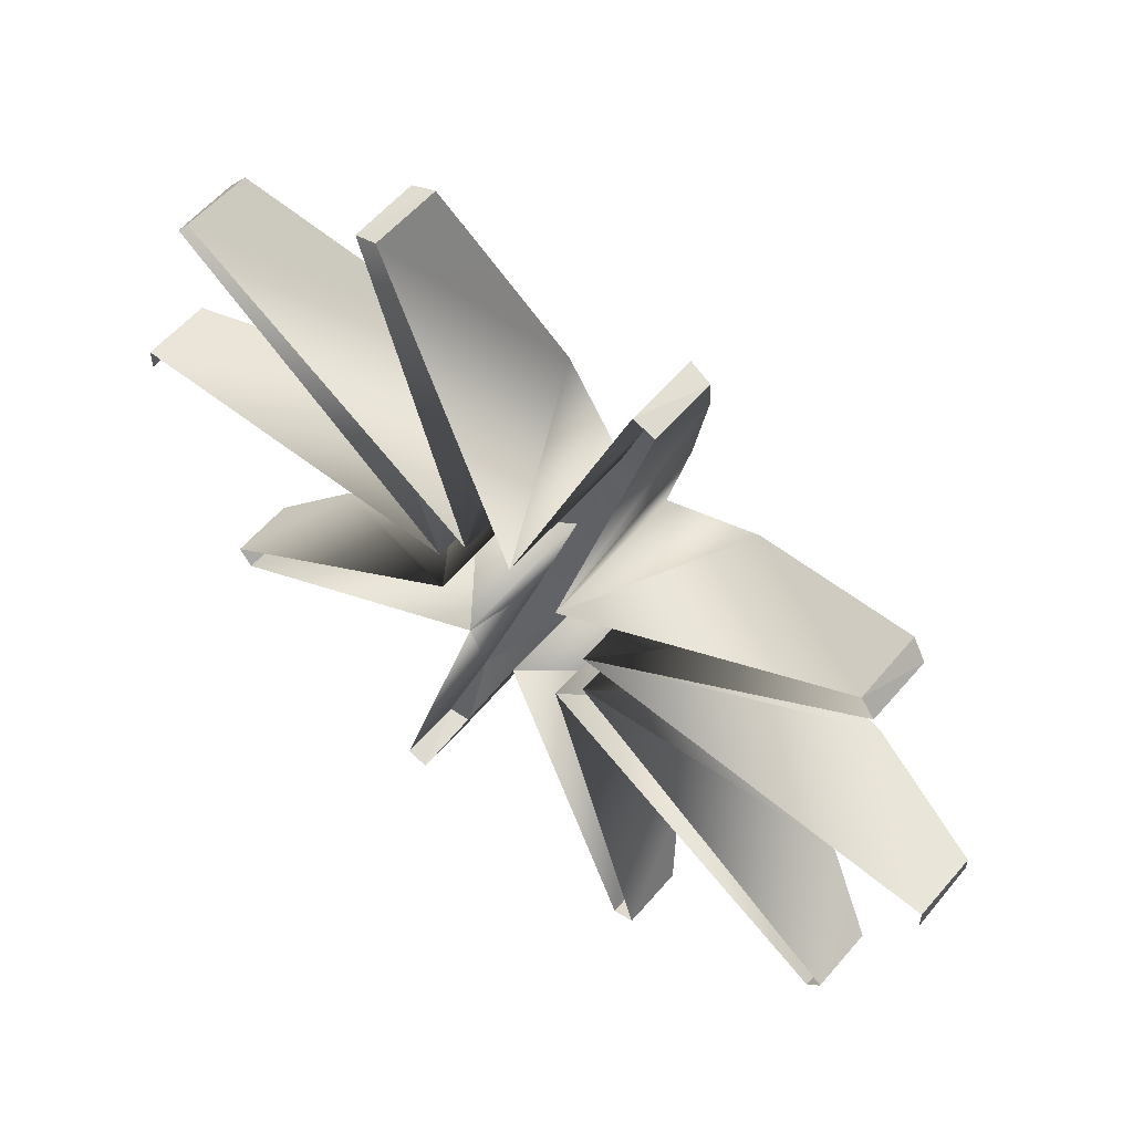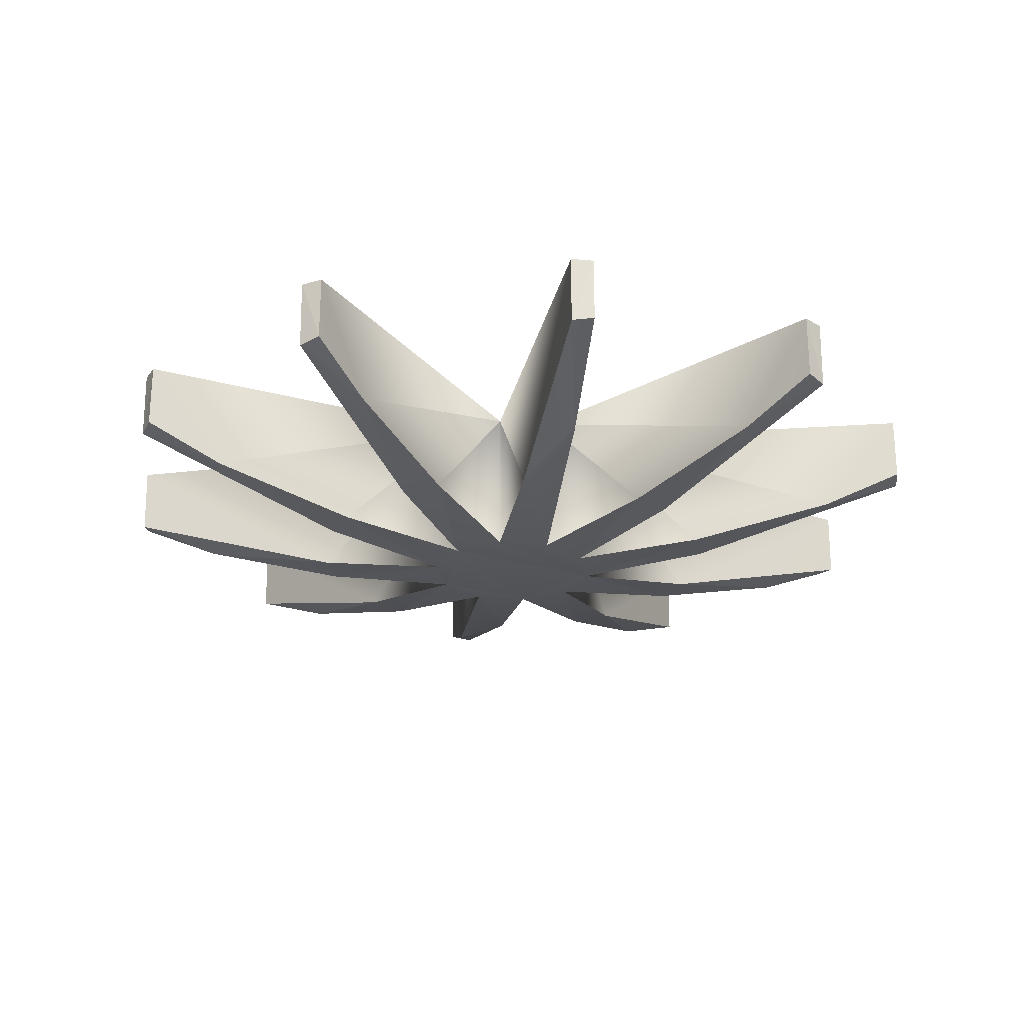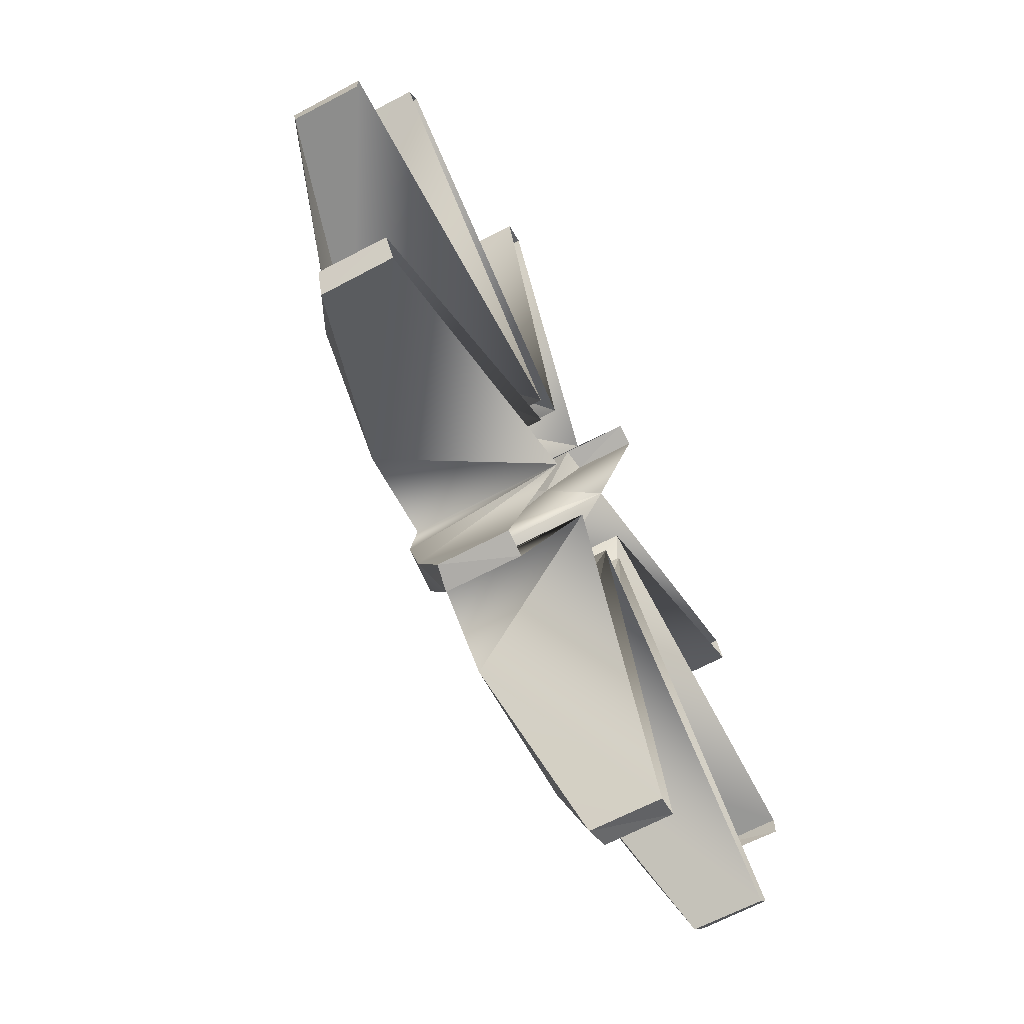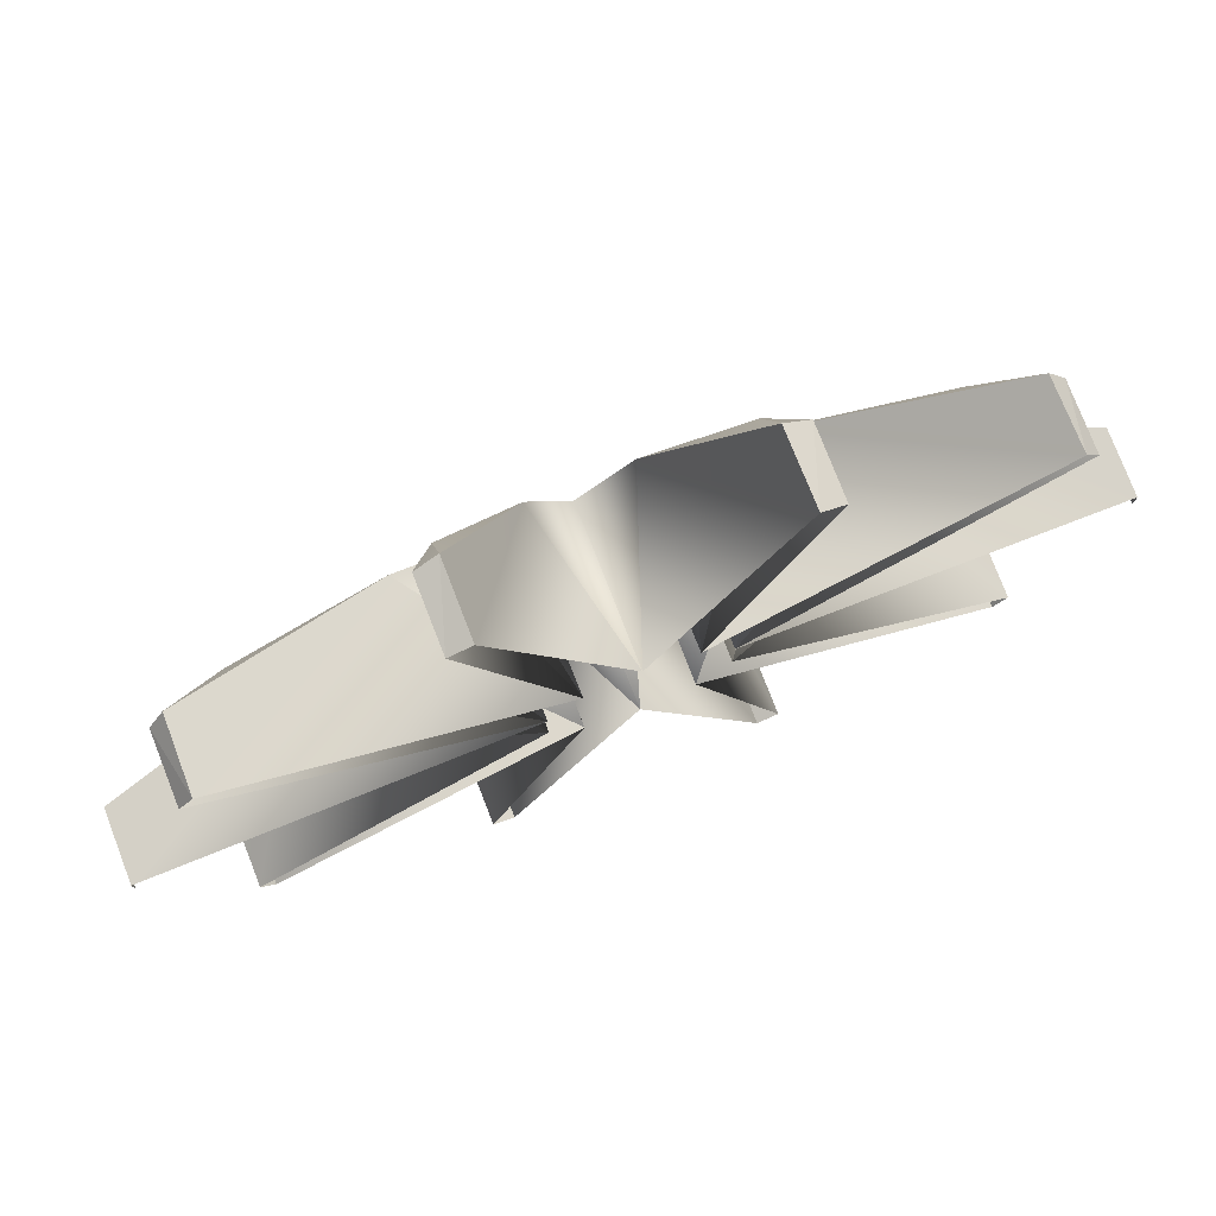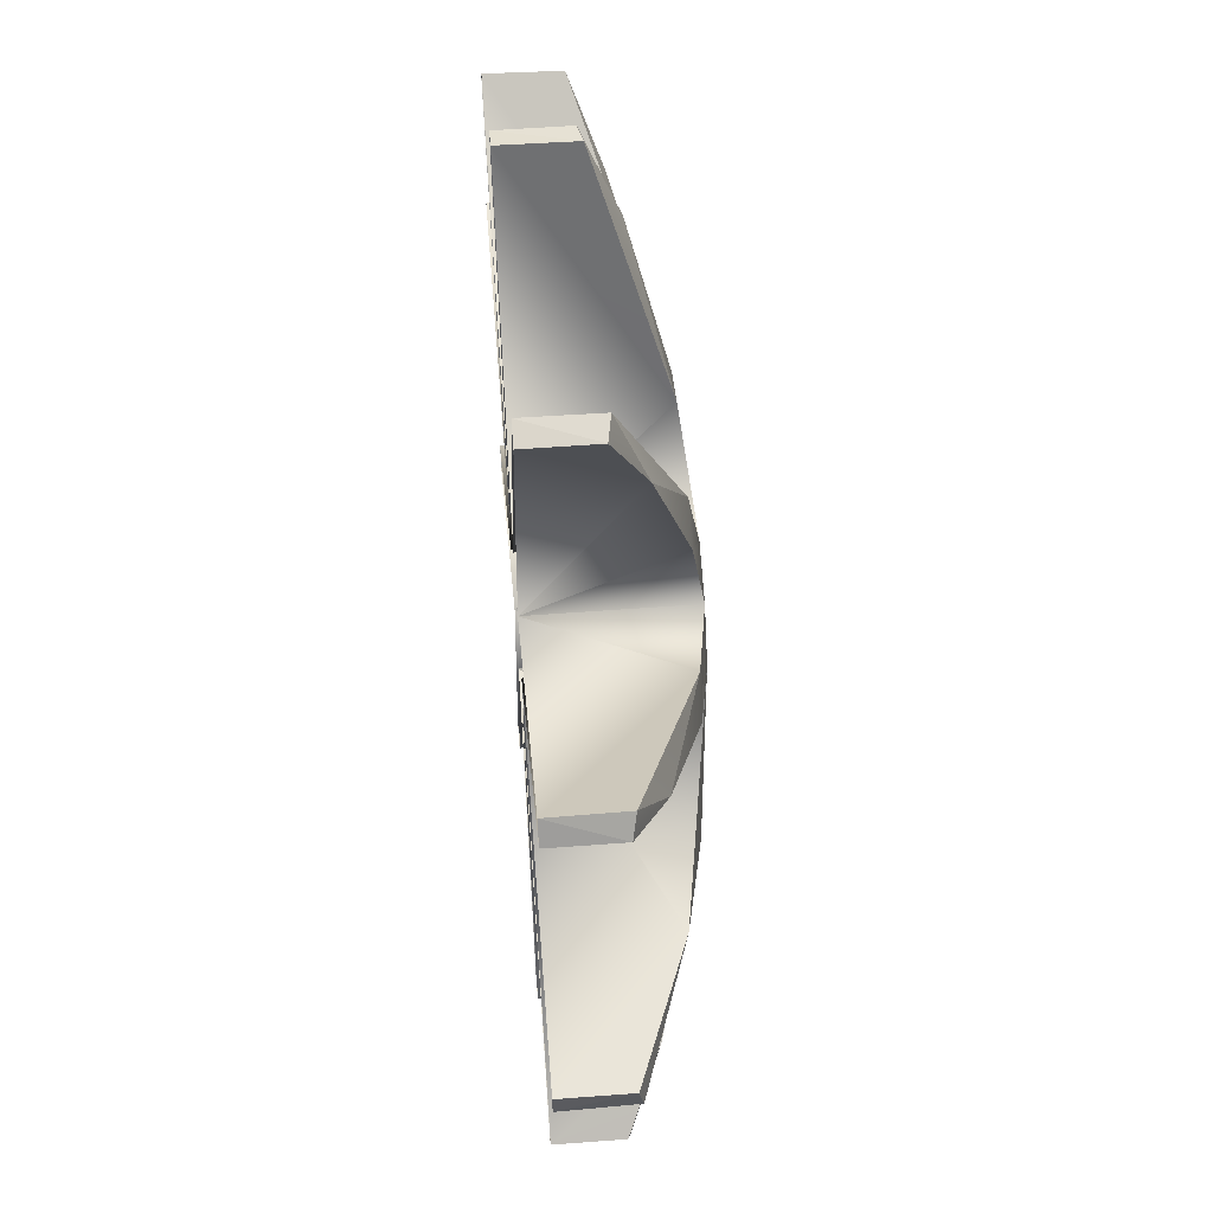
<metadata>
{"format":"obj","ext":"obj","renderer":"f3d","projection":"perspective","resolution":1024,"background":"white","views":[{"elev":58.0,"azim":40.1,"up":"+Y"},{"elev":-24.3,"azim":-99.0,"up":"+Z"},{"elev":-66.5,"azim":-62.1,"up":"+Y"},{"elev":78.0,"azim":-21.4,"up":"+Y"},{"elev":56.0,"azim":85.5,"up":"+Y"}]}
</metadata>
<code>
o LM_L_Lspot1_swC2
v 508.5 1719 -210.4
v 509.6 1382 -327.2
v 598 1696 -193.8
v 508.5 1719 -210.4
v 186.9 855.3 -473.9
v 509.6 1382 -327.2
v 510.4 1724 67.71
v 508.5 1719 -210.4
v 598 1696 -193.8
v 509.6 1382 -327.2
v 598 1696 67.71
v 598 1696 -193.8
v 186.9 855.3 -473.9
v 508.5 1719 -210.4
v 510.4 1724 67.71
v 186.9 855.3 -473.9
v 348.9 802.6 -473.9
v 509.6 1382 -327.2
v 598 1696 67.71
v 510.4 1724 67.71
v 598 1696 -193.8
v -186.9 855.3 -473.9
v -509.6 1721 -209.3
v -509.6 1382 -327.2
v -509.6 1382 -327.2
v -509.6 1721 -209.3
v -598 1696 -193.8
v -510.4 1724 67.71
v -509.6 1721 -209.3
v -186.9 855.3 -473.9
v -349 802.6 -473.9
v -186.9 855.3 -473.9
v -509.6 1382 -327.2
v -598 1696 67.71
v -598 1696 -193.8
v -509.6 1721 -209.3
v -598 1696 67.71
v -509.6 1382 -327.2
v -598 1696 -193.8
v 186.9 855.3 -473.9
v -0.003534 353.3 -540.6
v 348.9 802.6 -473.9
v -510.4 1724 67.71
v -598 1696 67.71
v -509.6 1721 -209.3
v -0.003534 353.3 -540.6
v -186.9 855.3 -473.9
v -349 802.6 -473.9
v 1419 1092 -210.4
v 651.3 582.9 -473.9
v 1222 819 -327.2
v 509.6 1382 -327.2
v 205.1 286.7 67.71
v 598 1696 67.71
v 205.1 286.7 67.71
v 509.6 1382 -327.2
v 348.9 802.6 -473.9
v 651.3 582.9 -473.9
v 751.5 445.1 -473.9
v 1222 819 -327.2
v -0.003534 353.3 -540.6
v 205.1 286.7 -540.6
v 348.9 802.6 -473.9
v 510.4 1724 67.71
v -0.003534 353.3 67.71
v 186.9 855.3 -473.9
v 1419 1092 -210.4
v 1222 819 -327.2
v 1478 1021 -193.8
v 651.3 582.9 -473.9
v 1419 1092 -210.4
v 1424 1096 67.71
v 651.3 582.9 -473.9
v 205.1 286.7 -540.6
v 751.5 445.1 -473.9
v -205.1 286.7 -540.6
v -0.003534 353.3 -540.6
v -349 802.6 -473.9
v -510.4 1724 67.71
v -186.9 855.3 -473.9
v -0.003534 353.3 67.71
v -205.1 286.7 67.71
v -349 802.6 -473.9
v -509.6 1382 -327.2
v -509.6 1382 -327.2
v -598 1696 67.71
v -205.1 286.7 67.71
v 1424 1096 67.71
v 1419 1092 -210.4
v 1478 1021 -193.8
v 1222 819 -327.2
v 1478 1021 67.71
v 1478 1021 -193.8
v 205.1 286.7 -540.6
v -0.003534 353.3 -540.6
v -205.1 286.7 -540.6
v 205.1 286.7 -540.6
v 331.8 112.2 -540.6
v 751.5 445.1 -473.9
v -0.003534 353.3 67.71
v -0.003534 353.3 -540.6
v 186.9 855.3 -473.9
v -0.003534 353.3 67.71
v -186.9 855.3 -473.9
v -0.003534 353.3 -540.6
v 348.9 802.6 -473.9
v 205.1 286.7 -540.6
v 205.1 286.7 67.71
v 1478 1021 67.71
v 1424 1096 67.71
v 1478 1021 -193.8
v -205.1 286.7 -540.6
v -651.3 582.9 -473.9
v -751.5 445.1 -473.9
v 1424 1096 67.71
v 205.1 286.7 67.71
v 651.3 582.9 -473.9
v 205.1 286.7 67.71
v 205.1 286.7 -540.6
v 651.3 582.9 -473.9
v 331.8 112.2 67.71
v 1222 819 -327.2
v 751.5 445.1 -473.9
v -205.1 286.7 -540.6
v 331.8 -103.5 -540.6
v 205.1 286.7 -540.6
v -205.1 286.7 67.71
v -205.1 286.7 -540.6
v -349 802.6 -473.9
v -751.5 445.1 -473.9
v -651.3 582.9 -473.9
v -1222 819 -327.2
v -331.9 112.2 -540.6
v -205.1 286.7 -540.6
v -751.5 445.1 -473.9
v 331.8 -103.5 -540.6
v 331.8 112.2 -540.6
v 205.1 286.7 -540.6
v 1222 819 -327.2
v 331.8 112.2 67.71
v 1478 1021 67.71
v -651.3 582.9 -473.9
v -1419 1092 -210.4
v -1222 819 -327.2
v -205.1 286.7 67.71
v -651.3 582.9 -473.9
v -205.1 286.7 -540.6
v 751.5 445.1 -473.9
v 331.8 112.2 -540.6
v 331.8 112.2 67.71
v -1424 1096 67.71
v -1419 1092 -210.4
v -651.3 582.9 -473.9
v 331.8 112.2 -540.6
v 331.8 -103.5 -540.6
v 867 -80.87 -473.9
v 1277 71.7 -392.1
v 331.8 112.2 -540.6
v 867 -80.87 -473.9
v -0.007068 -344.6 -540.6
v -205.1 286.7 -540.6
v -331.9 112.2 -540.6
v -205.1 286.7 -540.6
v -0.007068 -344.6 -540.6
v 331.8 -103.5 -540.6
v -1424 1096 67.71
v -651.3 582.9 -473.9
v -205.1 286.7 67.71
v -1222 819 -327.2
v -1419 1092 -210.4
v -1478 1021 -193.8
v 1277 71.7 -392.1
v 331.8 112.2 67.71
v 331.8 112.2 -540.6
v -331.9 112.2 67.71
v -751.5 445.1 -473.9
v -1222 819 -327.2
v -331.9 112.2 67.71
v -331.9 112.2 -540.6
v -751.5 445.1 -473.9
v -331.9 -103.5 -540.6
v -331.9 112.2 -540.6
v -867 89.55 -473.9
v -0.007068 -344.6 -540.6
v -331.9 112.2 -540.6
v -331.9 -103.5 -540.6
v -1419 1092 -210.4
v -1424 1096 67.71
v -1478 1021 -193.8
v -1478 1021 67.71
v -1222 819 -327.2
v -1478 1021 -193.8
v -0.007068 -344.6 -540.6
v 205.1 -278 -540.6
v 331.8 -103.5 -540.6
v -331.9 112.2 67.71
v -867 89.55 -473.9
v -331.9 112.2 -540.6
v -1222 819 -327.2
v -1478 1021 67.71
v -331.9 112.2 67.71
v 1787 -41.72 -210.4
v 1277 71.7 -392.1
v 867 -80.87 -473.9
v 331.8 -103.5 -540.6
v 205.1 -278 -540.6
v 751.5 -436.4 -473.9
v -331.9 -103.5 -540.6
v -205.1 -278 -540.6
v -0.007068 -344.6 -540.6
v -1424 1096 67.71
v -1478 1021 67.71
v -1478 1021 -193.8
v -1230 -65 -401.6
v -331.9 -103.5 -540.6
v -867 89.55 -473.9
v 331.8 -103.5 67.71
v 331.8 -103.5 -540.6
v 751.5 -436.4 -473.9
v 1277 71.7 -392.1
v 1793 50.35 67.71
v 331.8 112.2 67.71
v -205.1 -278 -540.6
v -331.9 -103.5 -540.6
v -751.5 -436.4 -473.9
v 1793 50.35 -193.8
v 1277 71.7 -392.1
v 1787 -41.72 -210.4
v 205.1 -278 -540.6
v 651.3 -574.2 -473.9
v 751.5 -436.4 -473.9
v 1277 71.7 -392.1
v 1793 50.35 -193.8
v 1793 50.35 67.71
v 205.1 -278 -540.6
v -0.007068 -344.6 -540.6
v 348.9 -794 -473.9
v -751.5 -436.4 -473.9
v -331.9 -103.5 -540.6
v -331.9 -103.5 67.71
v 205.1 -278 67.71
v 651.3 -574.2 -473.9
v 205.1 -278 -540.6
v -0.007068 -344.6 -540.6
v -205.1 -278 -540.6
v -348.9 -794 -473.9
v -651.3 -574.2 -473.9
v -205.1 -278 -540.6
v -751.5 -436.4 -473.9
v 205.1 -278 67.71
v 205.1 -278 -540.6
v 348.9 -794 -473.9
v -1793 50.35 67.71
v -867 89.55 -473.9
v -331.9 112.2 67.71
v -867 89.55 -473.9
v -1790 50.28 -209.3
v -1230 -65 -401.6
v 1793 50.35 -193.8
v 1787 -41.72 -210.4
v 1793 -41.68 67.71
v -205.1 -278 67.71
v -205.1 -278 -540.6
v -651.3 -574.2 -473.9
v 331.8 -103.5 67.71
v 751.5 -436.4 -473.9
v 1222 -810.3 -327.2
v -348.9 -794 -473.9
v -205.1 -278 -540.6
v -205.1 -278 67.71
v 1793 50.35 67.71
v 1793 50.35 -193.8
v 1793 -41.68 67.71
v -0.007068 -344.6 67.71
v 186.9 -846.6 -473.9
v -0.007068 -344.6 -540.6
v -0.007068 -344.6 -540.6
v 186.9 -846.6 -473.9
v 348.9 -794 -473.9
v 751.5 -436.4 -473.9
v 651.3 -574.2 -473.9
v 1222 -810.3 -327.2
v -0.007068 -344.6 67.71
v -0.007068 -344.6 -540.6
v -186.9 -846.6 -473.9
v -186.9 -846.6 -473.9
v -0.007068 -344.6 -540.6
v -348.9 -794 -473.9
v -1793 50.35 67.71
v -1790 50.28 -209.3
v -867 89.55 -473.9
v -331.9 -103.5 67.71
v -1222 -810.3 -327.2
v -751.5 -436.4 -473.9
v -1230 -65 -401.6
v -1790 50.28 -209.3
v -1793 -41.67 -193.8
v -651.3 -574.2 -473.9
v -751.5 -436.4 -473.9
v -1222 -810.3 -327.2
v 1424 -1087 67.71
v 651.3 -574.2 -473.9
v 205.1 -278 67.71
v 651.3 -574.2 -473.9
v 1421 -1085 -209.3
v 1222 -810.3 -327.2
v 205.1 -278 67.71
v 348.9 -794 -473.9
v 509.6 -1373 -327.2
v 1222 -810.3 -327.2
v 1478 -1013 67.71
v 331.8 -103.5 67.71
v 348.9 -794 -473.9
v 186.9 -846.6 -473.9
v 509.6 -1373 -327.2
v -205.1 -278 67.71
v -509.6 -1373 -327.2
v -348.9 -794 -473.9
v -1793 -41.68 67.71
v -1793 -41.67 -193.8
v -1790 50.28 -209.3
v -1424 -1087 67.71
v -205.1 -278 67.71
v -651.3 -574.2 -473.9
v -186.9 -846.6 -473.9
v -348.9 -794 -473.9
v -509.6 -1373 -327.2
v -1793 50.35 67.71
v -1793 -41.68 67.71
v -1790 50.28 -209.3
v 1424 -1087 67.71
v 1421 -1085 -209.3
v 651.3 -574.2 -473.9
v 510.4 -1716 67.71
v 186.9 -846.6 -473.9
v -0.007068 -344.6 67.71
v 1222 -810.3 -327.2
v 1421 -1085 -209.3
v 1478 -1013 -193.8
v -1222 -810.3 -327.2
v -331.9 -103.5 67.71
v -1478 -1013 67.71
v -1421 -1085 -209.3
v -651.3 -574.2 -473.9
v -1222 -810.3 -327.2
v 1478 -1013 67.71
v 1222 -810.3 -327.2
v 1478 -1013 -193.8
v -510.4 -1716 67.71
v -0.007068 -344.6 67.71
v -186.9 -846.6 -473.9
v 509.6 -1373 -327.2
v 598 -1687 67.71
v 205.1 -278 67.71
v 1478 -1013 67.71
v 1478 -1013 -193.8
v 1421 -1085 -209.3
v 186.9 -846.6 -473.9
v 509.6 -1713 -209.3
v 509.6 -1373 -327.2
v -651.3 -574.2 -473.9
v -1421 -1085 -209.3
v -1424 -1087 67.71
v 1424 -1087 67.71
v 1478 -1013 67.71
v 1421 -1085 -209.3
v -509.6 -1373 -327.2
v -205.1 -278 67.71
v -598 -1687 67.71
v -508.6 -1710 -210.4
v -186.9 -846.6 -473.9
v -509.6 -1373 -327.2
v -1421 -1085 -209.3
v -1222 -810.3 -327.2
v -1478 -1013 -193.8
v 510.4 -1716 67.71
v 509.6 -1713 -209.3
v 186.9 -846.6 -473.9
v -1222 -810.3 -327.2
v -1478 -1013 67.71
v -1478 -1013 -193.8
v -186.9 -846.6 -473.9
v -508.6 -1710 -210.4
v -510.4 -1716 67.71
v -1421 -1085 -209.3
v -1478 -1013 -193.8
v -1478 -1013 67.71
v 509.6 -1373 -327.2
v 509.6 -1713 -209.3
v 598 -1687 -193.8
v 598 -1687 67.71
v 509.6 -1373 -327.2
v 598 -1687 -193.8
v -1424 -1087 67.71
v -1421 -1085 -209.3
v -1478 -1013 67.71
v -508.6 -1710 -210.4
v -509.6 -1373 -327.2
v -598 -1687 -193.8
v -509.6 -1373 -327.2
v -598 -1687 67.71
v -598 -1687 -193.8
v 598 -1687 67.71
v 598 -1687 -193.8
v 509.6 -1713 -209.3
v 510.4 -1716 67.71
v 598 -1687 67.71
v 509.6 -1713 -209.3
v -510.4 -1716 67.71
v -508.6 -1710 -210.4
v -598 -1687 -193.8
v -598 -1687 67.71
v -510.4 -1716 67.71
v -598 -1687 -193.8
f 3 2 1
f 6 5 4
f 9 8 7
f 12 11 10
f 15 14 13
f 18 17 16
f 21 20 19
f 24 23 22
f 27 26 25
f 30 29 28
f 33 32 31
f 36 35 34
f 39 38 37
f 42 41 40
f 45 44 43
f 48 47 46
f 51 50 49
f 54 53 52
f 57 56 55
f 60 59 58
f 63 62 61
f 66 65 64
f 69 68 67
f 72 71 70
f 75 74 73
f 78 77 76
f 81 80 79
f 84 83 82
f 87 86 85
f 90 89 88
f 93 92 91
f 96 95 94
f 99 98 97
f 102 101 100
f 105 104 103
f 108 107 106
f 111 110 109
f 114 113 112
f 117 116 115
f 120 119 118
f 123 122 121
f 126 125 124
f 129 128 127
f 132 131 130
f 135 134 133
f 138 137 136
f 141 140 139
f 144 143 142
f 147 146 145
f 150 149 148
f 153 152 151
f 156 155 154
f 159 158 157
f 162 161 160
f 165 164 163
f 168 167 166
f 171 170 169
f 174 173 172
f 177 176 175
f 180 179 178
f 183 182 181
f 186 185 184
f 189 188 187
f 192 191 190
f 195 194 193
f 198 197 196
f 201 200 199
f 204 203 202
f 207 206 205
f 210 209 208
f 213 212 211
f 216 215 214
f 219 218 217
f 222 221 220
f 225 224 223
f 228 227 226
f 231 230 229
f 234 233 232
f 237 236 235
f 240 239 238
f 243 242 241
f 246 245 244
f 249 248 247
f 252 251 250
f 255 254 253
f 258 257 256
f 261 260 259
f 264 263 262
f 267 266 265
f 270 269 268
f 273 272 271
f 276 275 274
f 279 278 277
f 282 281 280
f 285 284 283
f 288 287 286
f 291 290 289
f 294 293 292
f 297 296 295
f 300 299 298
f 303 302 301
f 306 305 304
f 309 308 307
f 312 311 310
f 315 314 313
f 318 317 316
f 321 320 319
f 324 323 322
f 327 326 325
f 330 329 328
f 333 332 331
f 336 335 334
f 339 338 337
f 342 341 340
f 345 344 343
f 348 347 346
f 351 350 349
f 354 353 352
f 357 356 355
f 360 359 358
f 363 362 361
f 366 365 364
f 369 368 367
f 372 371 370
f 375 374 373
f 378 377 376
f 381 380 379
f 384 383 382
f 387 386 385
f 390 389 388
f 393 392 391
f 396 395 394
f 399 398 397
f 402 401 400
f 405 404 403
f 408 407 406
f 411 410 409
f 414 413 412

</code>
